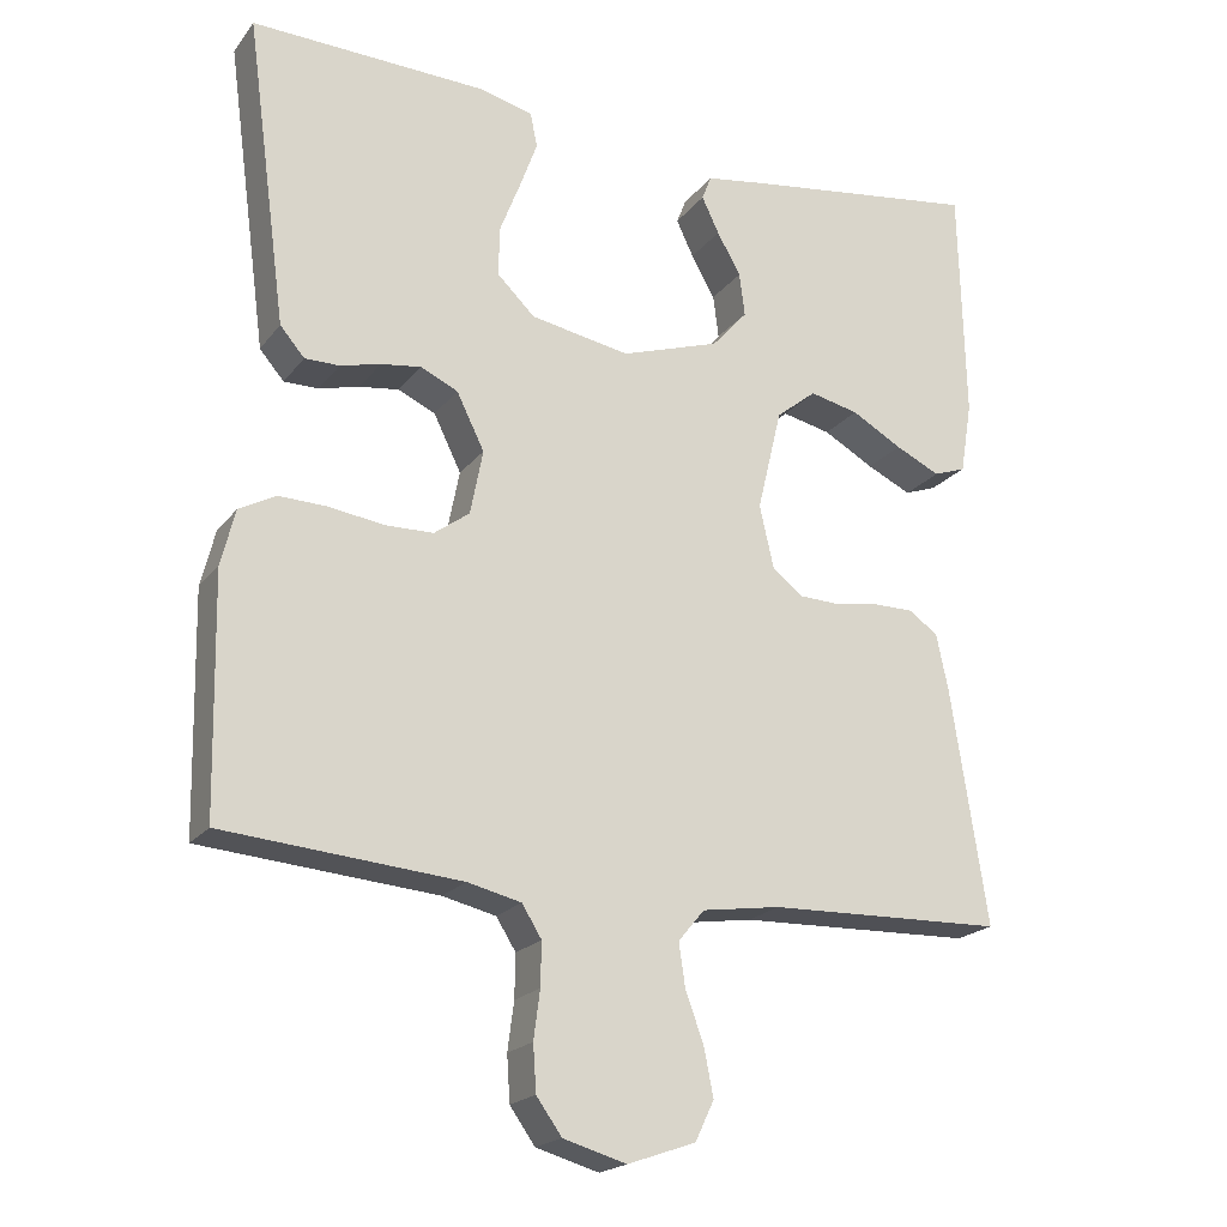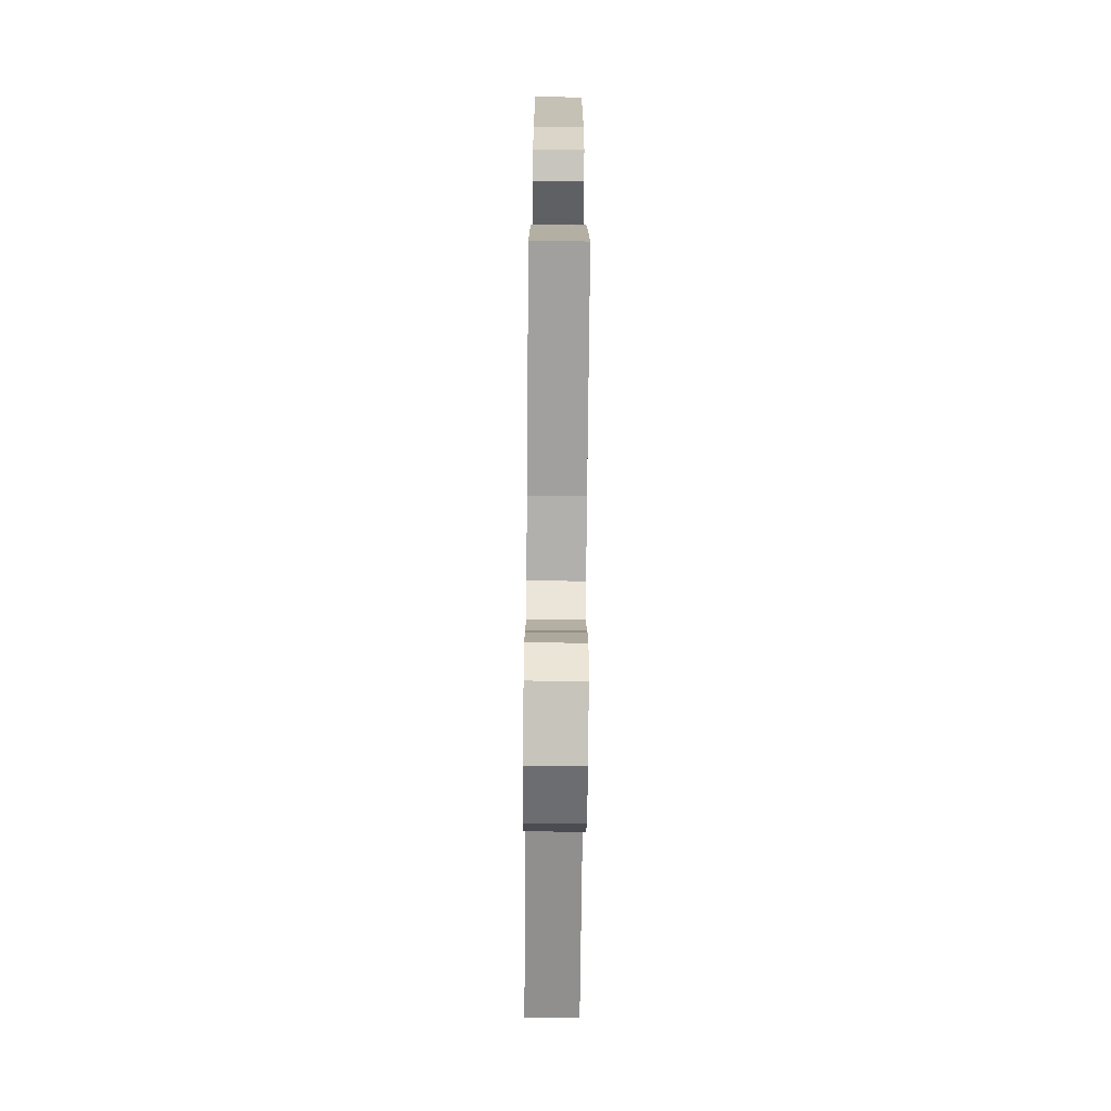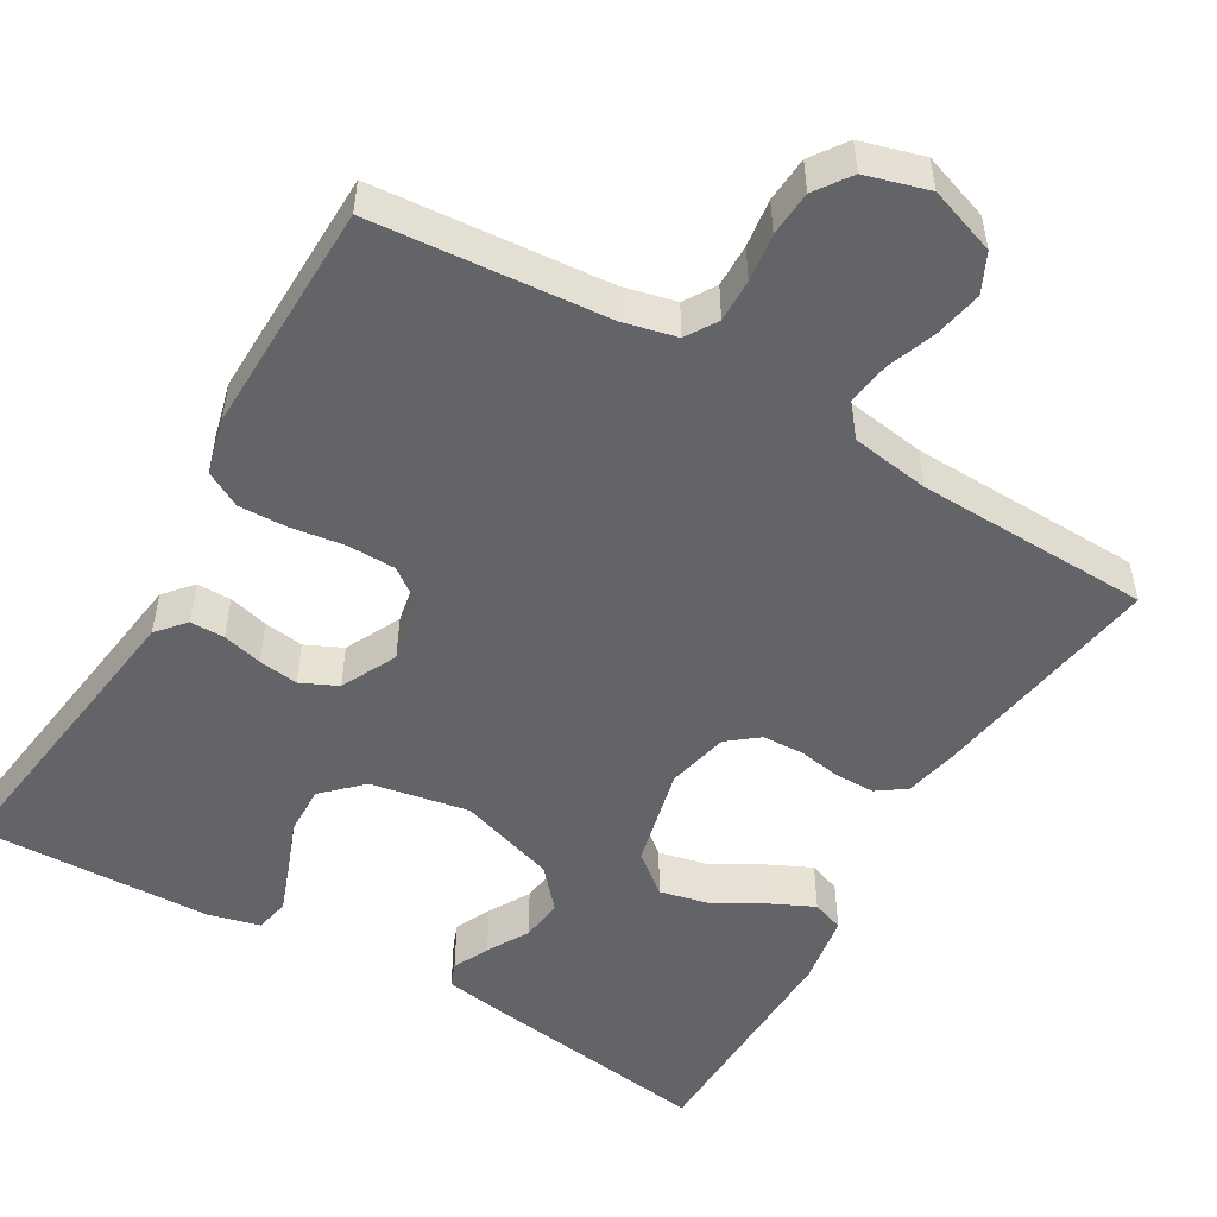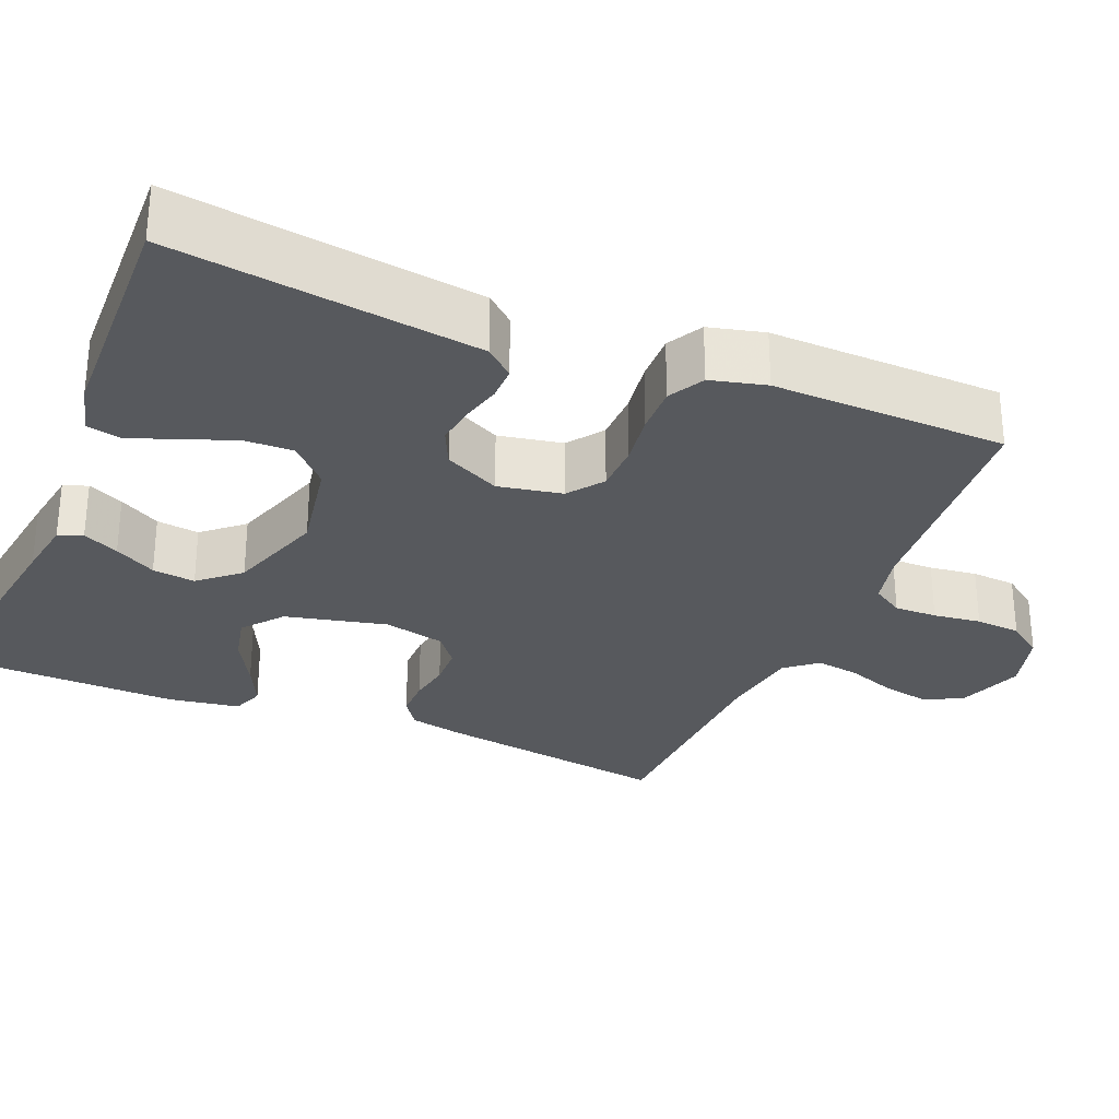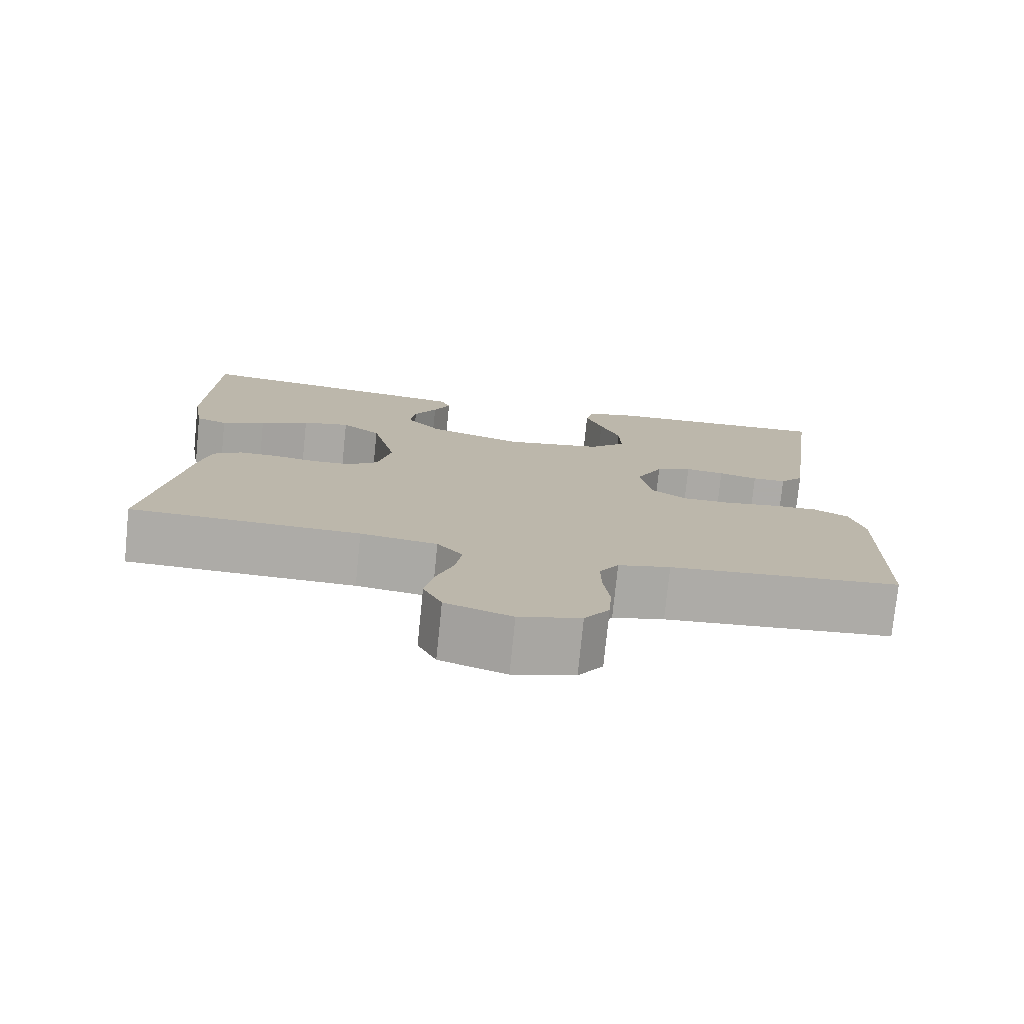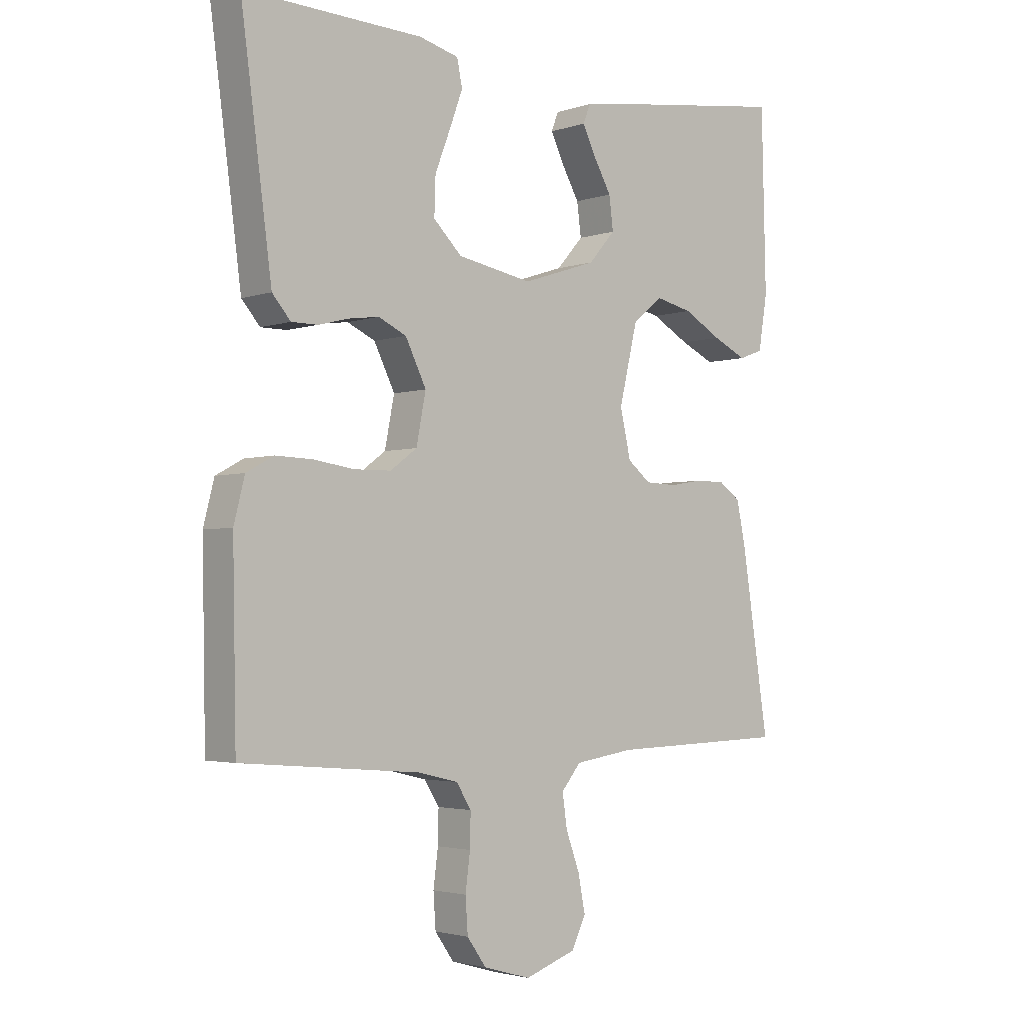
<metadata>
{"format":"obj","ext":"obj","renderer":"f3d","projection":"perspective","resolution":1024,"background":"white","views":[{"elev":-20.3,"azim":153.5,"up":"+Z"},{"elev":-70.1,"azim":-90.5,"up":"+Z"},{"elev":-51.3,"azim":149.7,"up":"+Y"},{"elev":-29.3,"azim":67.2,"up":"+Y"},{"elev":-76.5,"azim":-5.8,"up":"+Z"},{"elev":-2.9,"azim":138.6,"up":"+Z"}]}
</metadata>
<code>
v 0.5 0.07 0.5
v 0.46 0.07 0.2
v 0.448 0.07 0.109
v 0.417 0.07 0.073
v 0.373 0.07 0.073
v 0.322 0.07 0.086
v 0.271 0.07 0.093
v 0.224 0.07 0.071
v 0.189 0.07 0
v 0.205 0.07 -0.082
v 0.25 0.07 -0.115
v 0.312 0.07 -0.116
v 0.38 0.07 -0.106
v 0.442 0.07 -0.104
v 0.488 0.07 -0.129
v 0.506 0.07 -0.2
v 0.5 0.07 -0.5
v 0.2 0.07 -0.525
v 0.132 0.07 -0.541
v 0.107 0.07 -0.581
v 0.108 0.07 -0.636
v 0.116 0.07 -0.697
v 0.112 0.07 -0.755
v 0.08 0.07 -0.8
v 0 0.07 -0.823
v -0.086 0.07 -0.793
v -0.11 0.07 -0.743
v -0.098 0.07 -0.682
v -0.075 0.07 -0.619
v -0.067 0.07 -0.564
v -0.1 0.07 -0.524
v -0.2 0.07 -0.509
v -0.5 0.07 -0.5
v -0.454 0.07 -0.2
v -0.439 0.07 -0.129
v -0.402 0.07 -0.103
v -0.351 0.07 -0.103
v -0.296 0.07 -0.112
v -0.243 0.07 -0.11
v -0.204 0.07 -0.079
v -0.186 0.07 0
v -0.217 0.07 0.13
v -0.268 0.07 0.171
v -0.33 0.07 0.157
v -0.394 0.07 0.121
v -0.451 0.07 0.094
v -0.492 0.07 0.109
v -0.507 0.07 0.2
v -0.5 0.07 0.5
v -0.2 0.07 0.458
v -0.123 0.07 0.446
v -0.111 0.07 0.415
v -0.133 0.07 0.369
v -0.163 0.07 0.316
v -0.17 0.07 0.261
v -0.125 0.07 0.21
v 0 0.07 0.169
v 0.126 0.07 0.192
v 0.174 0.07 0.239
v 0.172 0.07 0.302
v 0.146 0.07 0.369
v 0.124 0.07 0.429
v 0.133 0.07 0.473
v 0.2 0.07 0.49
v 0.5 0 0.5
v 0.46 0 0.2
v 0.448 0 0.109
v 0.417 0 0.073
v 0.373 0 0.073
v 0.322 0 0.086
v 0.271 0 0.093
v 0.224 0 0.071
v 0.189 0 0
v 0.205 0 -0.082
v 0.25 0 -0.115
v 0.312 0 -0.116
v 0.38 0 -0.106
v 0.442 0 -0.104
v 0.488 0 -0.129
v 0.506 0 -0.2
v 0.5 0 -0.5
v 0.2 0 -0.525
v 0.132 0 -0.541
v 0.107 0 -0.581
v 0.108 0 -0.636
v 0.116 0 -0.697
v 0.112 0 -0.755
v 0.08 0 -0.8
v 0 0 -0.823
v -0.086 0 -0.793
v -0.11 0 -0.743
v -0.098 0 -0.682
v -0.075 0 -0.619
v -0.067 0 -0.564
v -0.1 0 -0.524
v -0.2 0 -0.509
v -0.5 0 -0.5
v -0.454 0 -0.2
v -0.439 0 -0.129
v -0.402 0 -0.103
v -0.351 0 -0.103
v -0.296 0 -0.112
v -0.243 0 -0.11
v -0.204 0 -0.079
v -0.186 0 0
v -0.217 0 0.13
v -0.268 0 0.171
v -0.33 0 0.157
v -0.394 0 0.121
v -0.451 0 0.094
v -0.492 0 0.109
v -0.507 0 0.2
v -0.5 0 0.5
v -0.2 0 0.458
v -0.123 0 0.446
v -0.111 0 0.415
v -0.133 0 0.369
v -0.163 0 0.316
v -0.17 0 0.261
v -0.125 0 0.21
v 0 0 0.169
v 0.126 0 0.192
v 0.174 0 0.239
v 0.172 0 0.302
v 0.146 0 0.369
v 0.124 0 0.429
v 0.133 0 0.473
v 0.2 0 0.49
f 63 64 1 2
f 60 61 62 63
f 60 63 2 3
f 59 60 3 4
f 58 59 4 5
f 57 58 5 6
f 51 52 53 54
f 49 50 51 54
f 49 54 55
f 48 49 55 56
f 44 45 46 47
f 44 47 48
f 43 44 48 56
f 35 36 37 38
f 35 38 39
f 32 33 34 35
f 31 32 35 39
f 30 31 39 40
f 26 27 28 29
f 26 29 30
f 25 26 30
f 24 25 30
f 21 22 23 24
f 20 21 24 30
f 19 20 30 40
f 15 16 17 18
f 12 13 14 15
f 11 12 15 18
f 10 11 18 19
f 57 6 7
f 57 7 8
f 42 43 56 57
f 41 42 57 8
f 40 41 8 9
f 9 10 19 40
f 66 65 128 127
f 127 126 125 124
f 67 66 127 124
f 68 67 124 123
f 69 68 123 122
f 70 69 122 121
f 118 117 116 115
f 118 115 114 113
f 119 118 113
f 120 119 113 112
f 111 110 109 108
f 112 111 108
f 120 112 108 107
f 102 101 100 99
f 103 102 99
f 99 98 97 96
f 103 99 96 95
f 104 103 95 94
f 93 92 91 90
f 94 93 90
f 94 90 89
f 94 89 88
f 88 87 86 85
f 94 88 85 84
f 104 94 84 83
f 82 81 80 79
f 79 78 77 76
f 82 79 76 75
f 83 82 75 74
f 71 70 121
f 72 71 121
f 121 120 107 106
f 72 121 106 105
f 73 72 105 104
f 104 83 74 73
f 1 65 66 2
f 2 66 67 3
f 3 67 68 4
f 4 68 69 5
f 5 69 70 6
f 6 70 71 7
f 7 71 72 8
f 8 72 73 9
f 9 73 74 10
f 10 74 75 11
f 11 75 76 12
f 12 76 77 13
f 13 77 78 14
f 14 78 79 15
f 15 79 80 16
f 16 80 81 17
f 17 81 82 18
f 18 82 83 19
f 19 83 84 20
f 20 84 85 21
f 21 85 86 22
f 22 86 87 23
f 23 87 88 24
f 24 88 89 25
f 25 89 90 26
f 26 90 91 27
f 27 91 92 28
f 28 92 93 29
f 29 93 94 30
f 30 94 95 31
f 31 95 96 32
f 32 96 97 33
f 33 97 98 34
f 34 98 99 35
f 35 99 100 36
f 36 100 101 37
f 37 101 102 38
f 38 102 103 39
f 39 103 104 40
f 40 104 105 41
f 41 105 106 42
f 42 106 107 43
f 43 107 108 44
f 44 108 109 45
f 45 109 110 46
f 46 110 111 47
f 47 111 112 48
f 48 112 113 49
f 49 113 114 50
f 50 114 115 51
f 51 115 116 52
f 52 116 117 53
f 53 117 118 54
f 54 118 119 55
f 55 119 120 56
f 56 120 121 57
f 57 121 122 58
f 58 122 123 59
f 59 123 124 60
f 60 124 125 61
f 61 125 126 62
f 62 126 127 63
f 63 127 128 64
f 64 128 65 1

</code>
